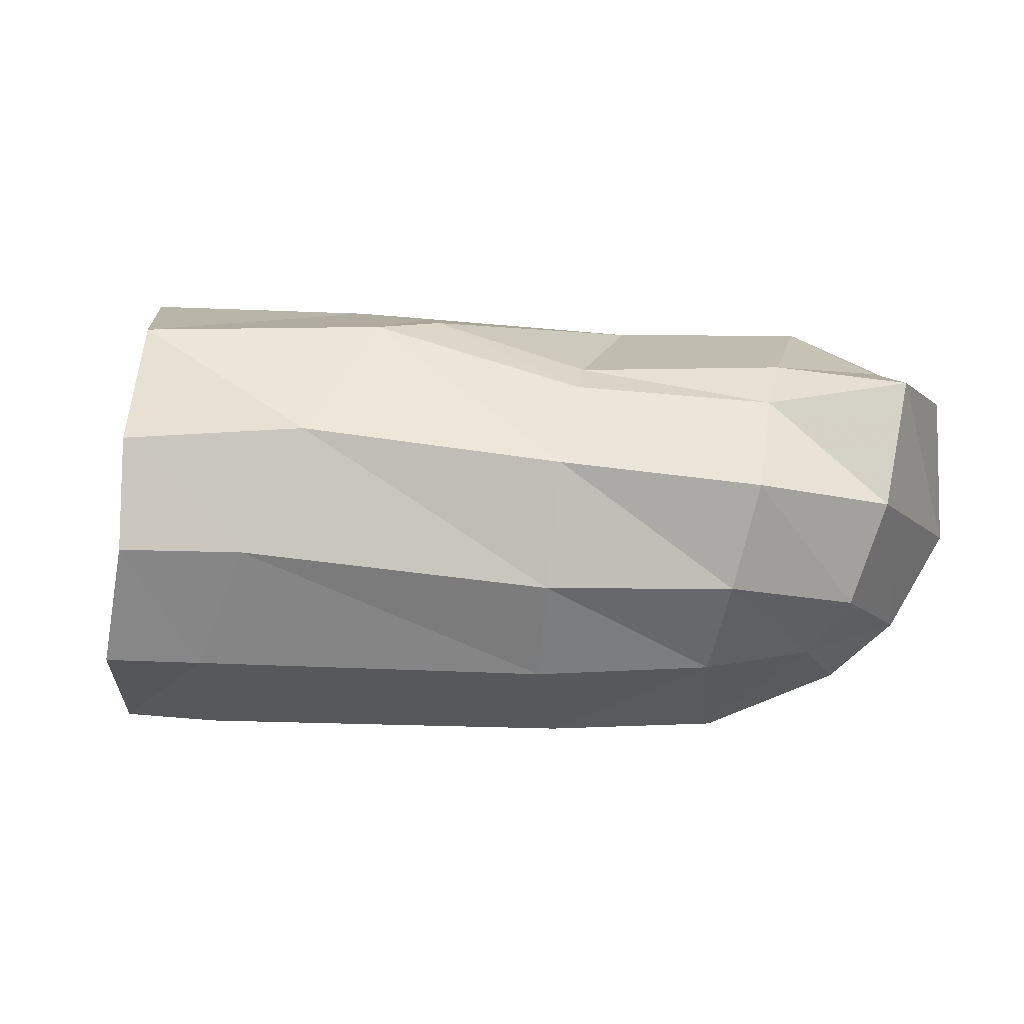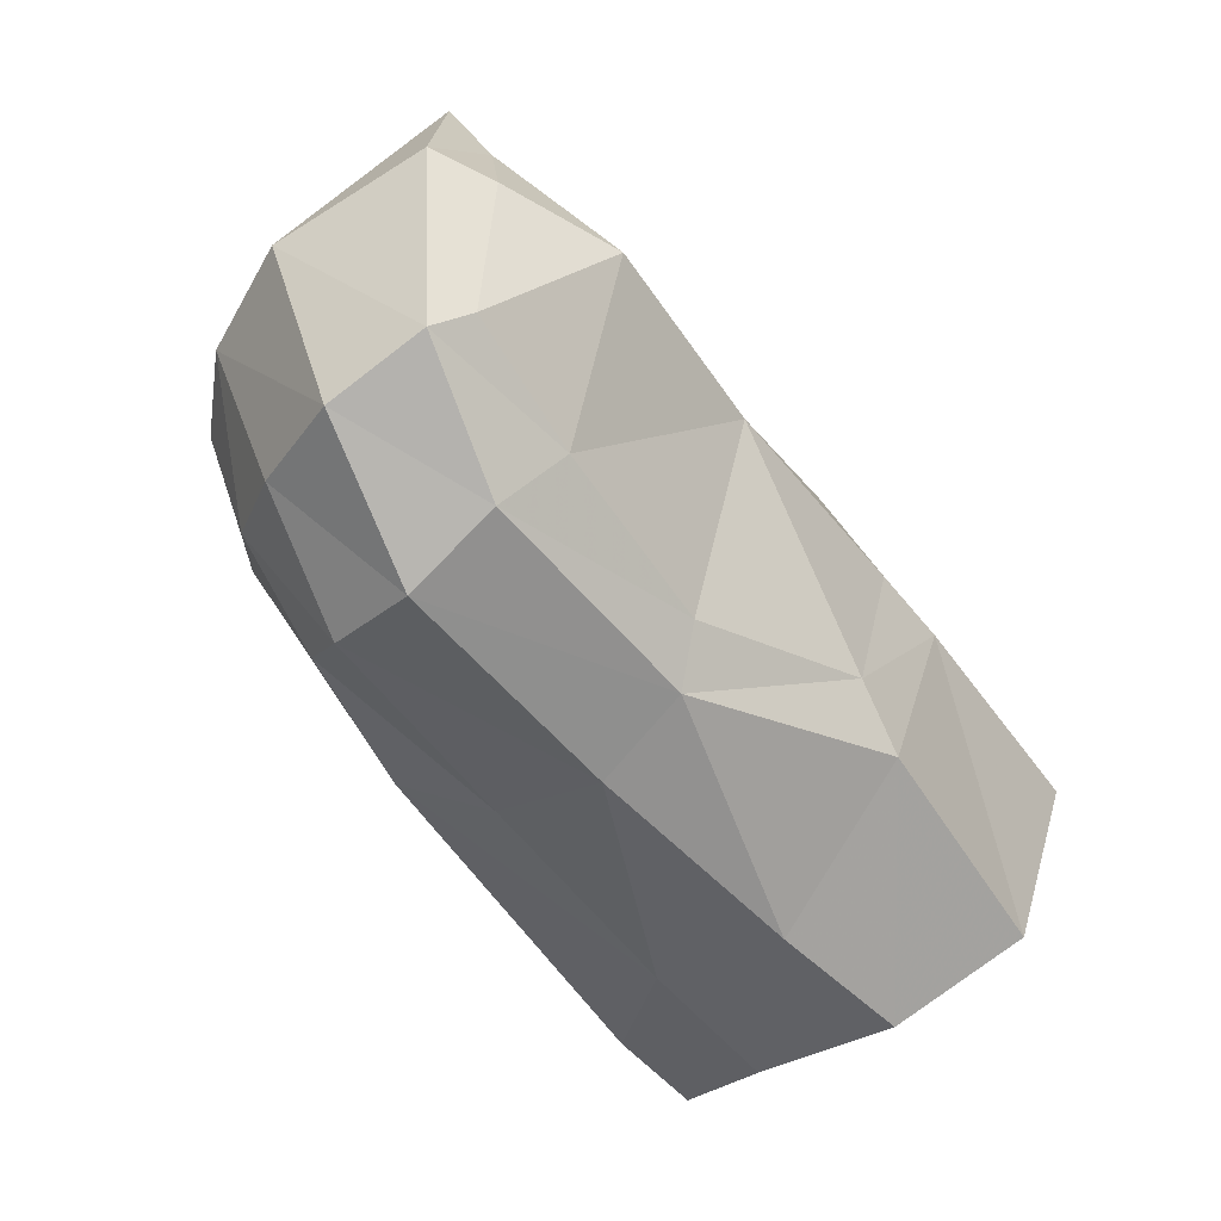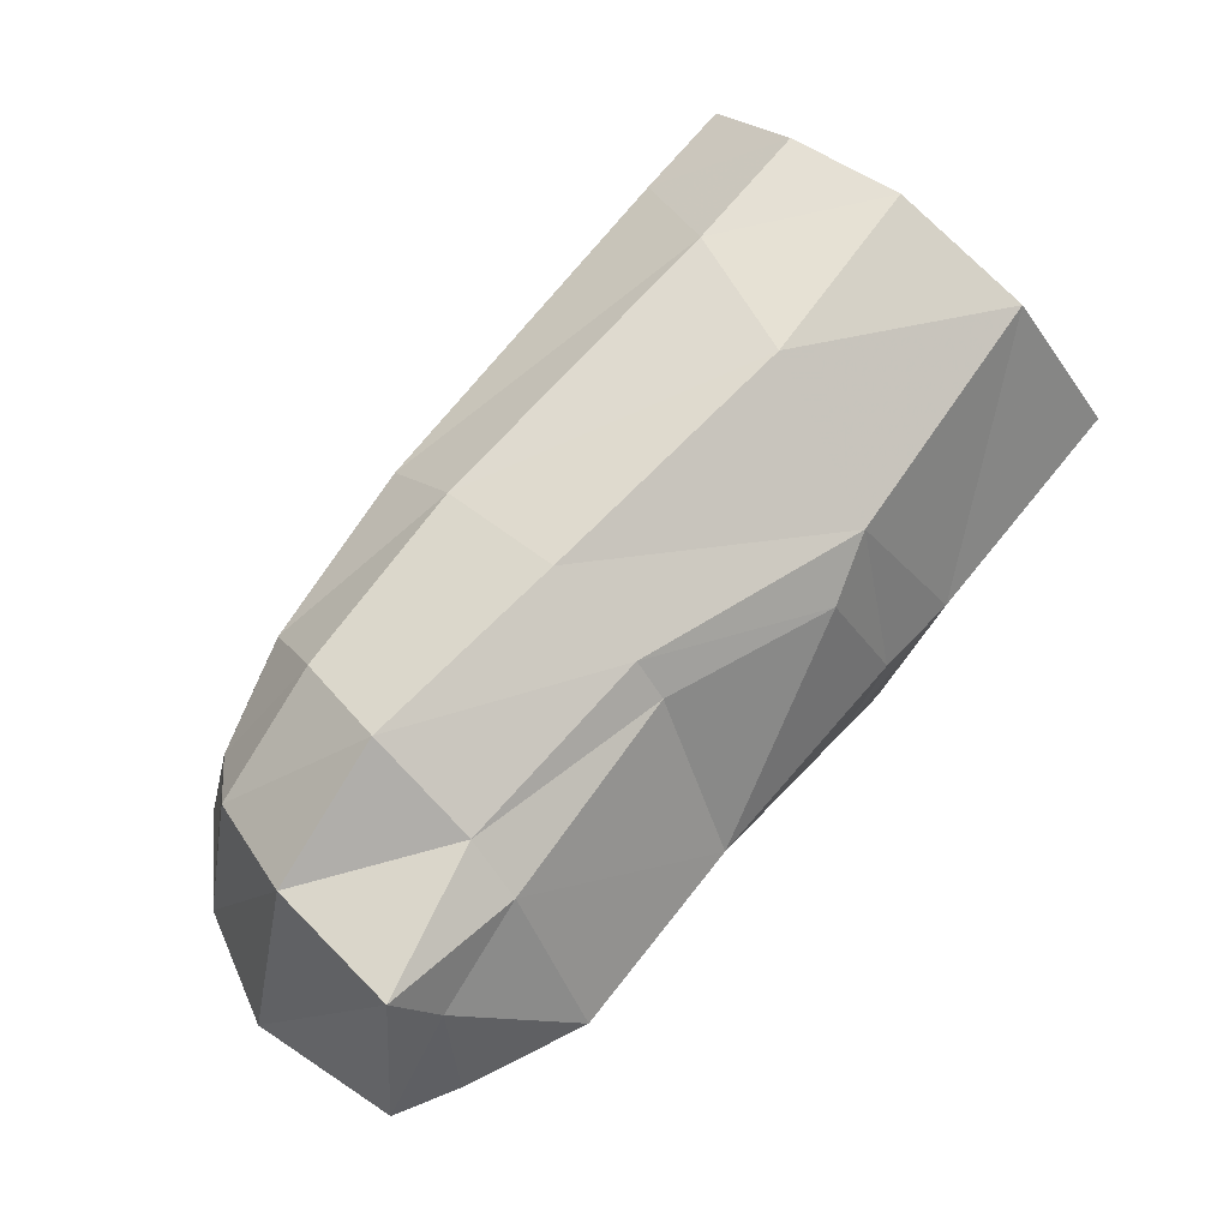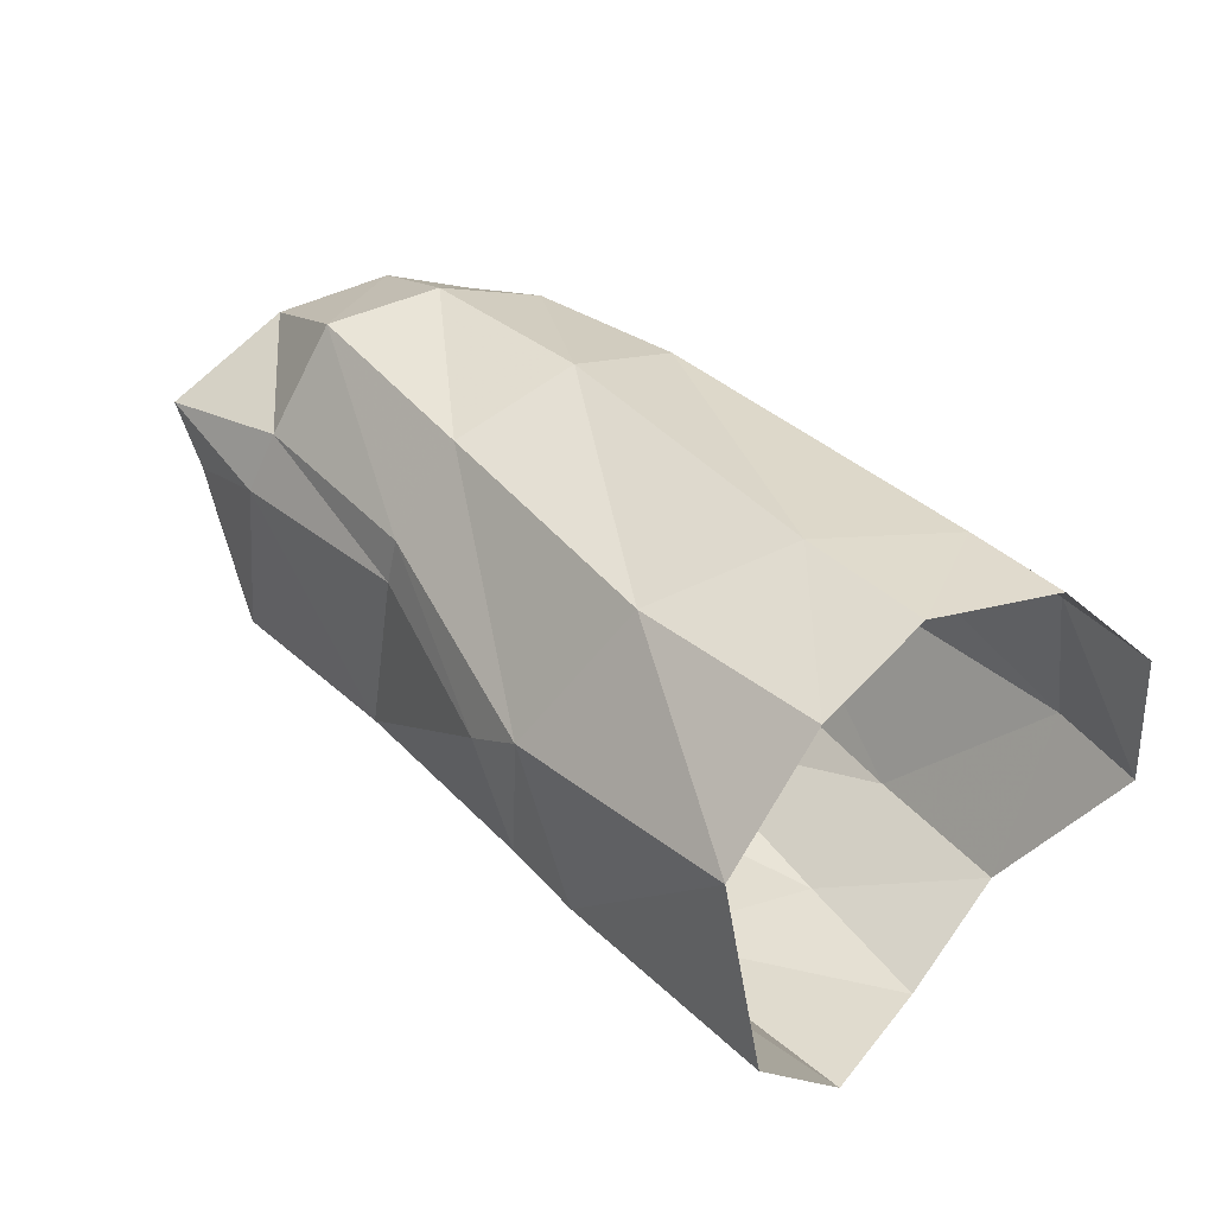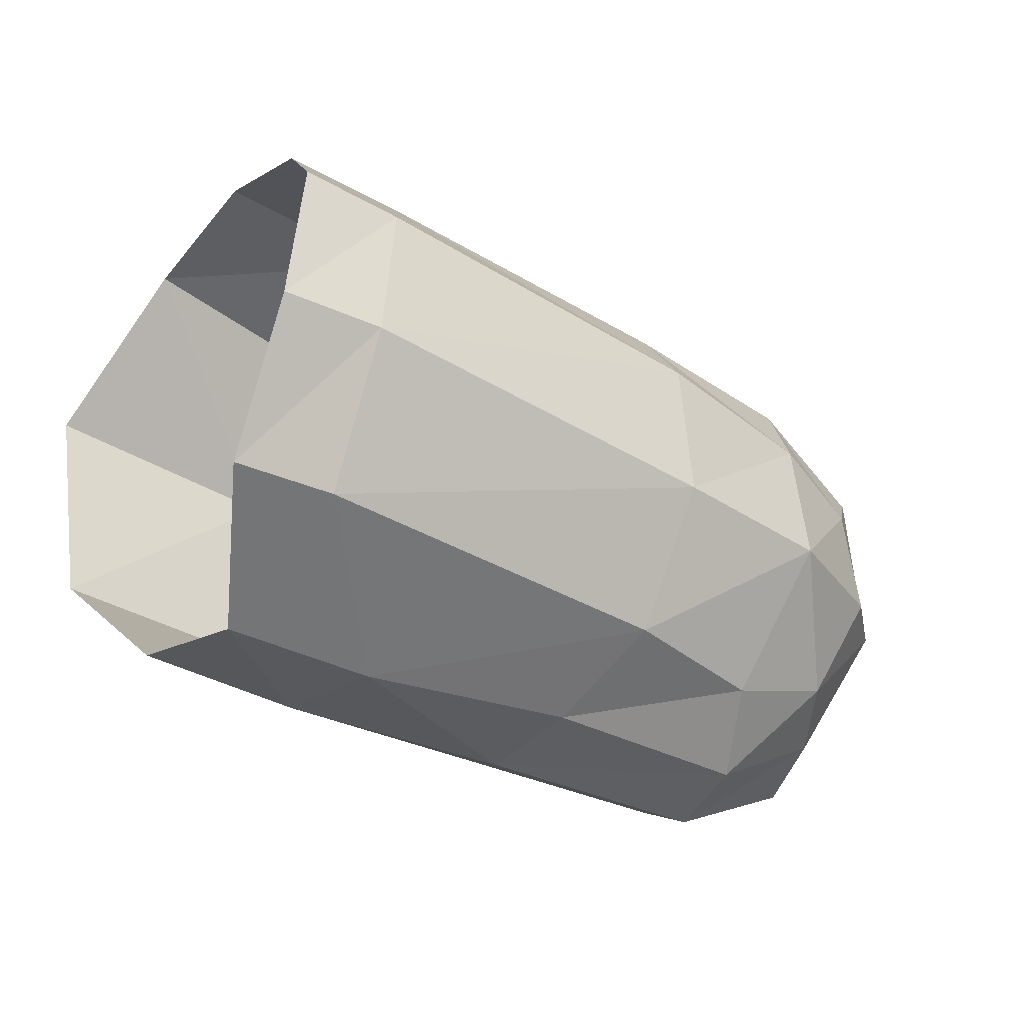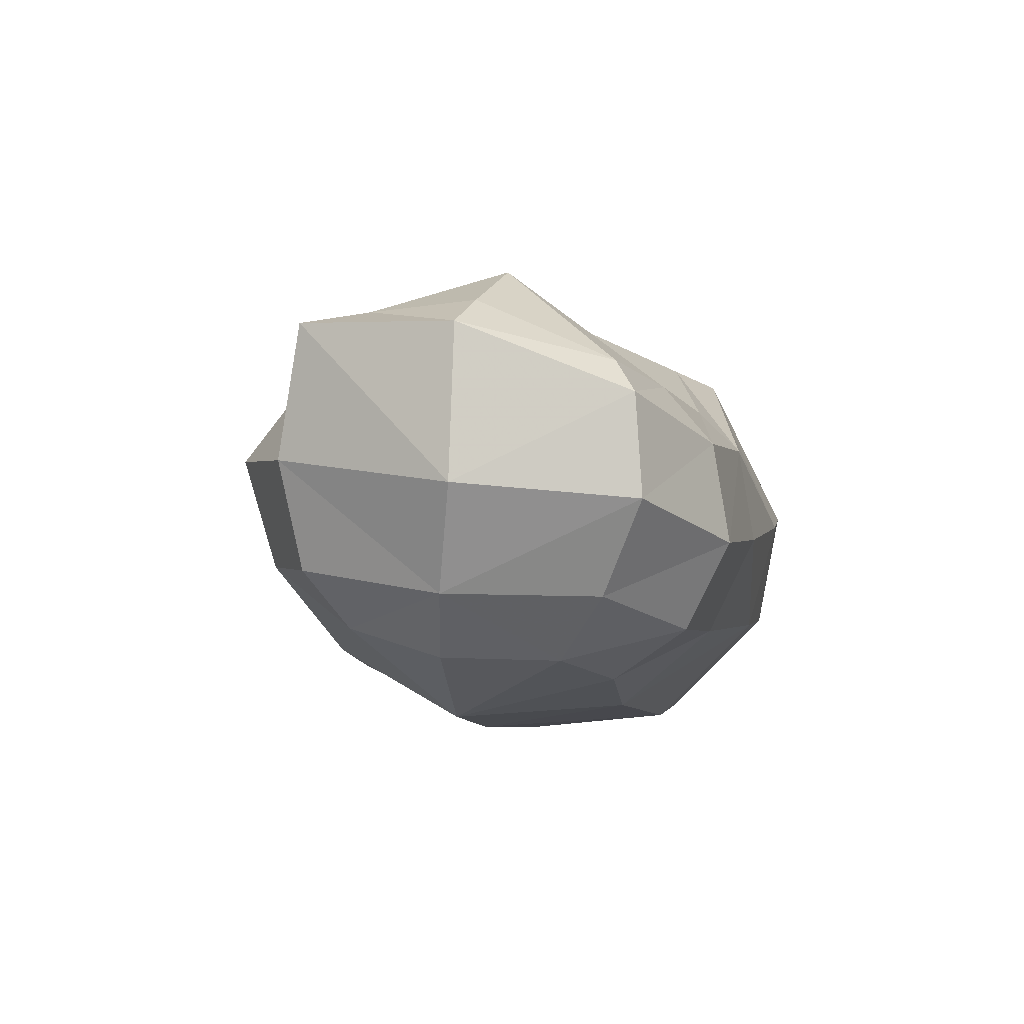
<metadata>
{"format":"obj","ext":"obj","renderer":"f3d","projection":"perspective","resolution":1024,"background":"white","views":[{"elev":-0.9,"azim":23.9,"up":"+Y"},{"elev":-73.0,"azim":123.5,"up":"+Z"},{"elev":44.2,"azim":128.8,"up":"+Z"},{"elev":62.8,"azim":-135.2,"up":"+Z"},{"elev":-6.6,"azim":-35.3,"up":"+Z"},{"elev":-6.8,"azim":117.3,"up":"+Y"}]}
</metadata>
<code>
v -0.00114 0.004541 -0.005799
v -0.000332 0.006966 -0.000657
v 0.002222 0.005664 0.003954
v 0.002766 0.002226 0.006041
v 0.0028 -0.0011 0.006281
v -0.000491 0.000806 -0.00786
v 6.9e-05 -0.002851 -0.007296
v -0.00141 -0.005814 -0.003308
v 0.003623 4e-05 -0.00925
v 0.005573 0.004647 -0.007843
v 0.02041 0.003249 -0.001433
v 0.01504 0.003751 0.000376
v 0.01479 0.004347 -0.0007
v 0.02027 0.004402 -0.002777
v 0.008762 0.005735 0.001174
v 0.01012 0.005935 -0.000274
v 0.008288 0.006447 -0.00339
v 0.01418 0.005884 -0.005585
v 0.01179 0.002722 -0.009858
v 0.01681 0.002643 -0.01081
v 0.01939 0.005796 -0.007203
v 0.007595 0.004927 -0.007337
v 0.02272 0.004261 -0.004728
v 0.02406 0.003848 -0.003315
v 0.006044 0.006671 -0.002827
v 0.008032 0.002469 0.004536
v 0.01524 0.001444 0.00219
v 0.02079 0.000752 0.000627
v 0.0237 0.000232 -0.002442
v 0.01477 -0.002215 0.00208
v 0.01979 -0.00223 0.000201
v 0.02256 -0.002672 -0.002527
v 0.01389 -0.004817 0.000694
v 0.01851 -0.004607 -0.001316
v 0.004181 -0.004528 0.004055
v 0.006361 -0.001178 0.005231
v 0.02105 -0.004185 -0.003125
v 0.02394 0.003484 -0.007997
v 0.02405 -0.000733 -0.007891
v 0.02238 0.00436 -0.007788
v 0.01069 0.001623 -0.0107
v 0.01702 0.000888 -0.01237
v 0.009935 -0.001046 -0.01086
v 0.01645 -0.001822 -0.0126
v 0.02103 0.00178 -0.0118
v 0.02059 0.002749 -0.01104
v 0.001398 -0.004457 0.004905
v -0.000371 -0.006436 0.001077
v 0.002424 -0.006605 0.000432
v 0.01281 -0.006772 -0.003001
v 0.001273 -0.006197 -0.003966
v 0.00415 -0.003277 -0.008468
v 0.01029 -0.003848 -0.009506
v 0.01152 -0.006123 -0.007088
v 0.01614 -0.004174 -0.01115
v 0.01564 -0.005501 -0.008681
v 0.01746 -0.006568 -0.004544
v 0.01996 -0.003481 -0.01034
v 0.02084 -0.001034 -0.0119
v 0.02271 -0.003468 -0.006892
v 0.01902 -0.005111 -0.008627
v 0.02099 -0.005048 -0.005962
f 9 6 10
f 10 6 1
f 14 13 11
f 11 13 12
f 13 16 12
f 12 16 15
f 13 18 16
f 16 18 17
f 21 20 18
f 18 20 19
f 19 22 18
f 18 22 17
f 21 18 14
f 14 18 13
f 11 24 14
f 14 24 23
f 25 15 17
f 17 15 16
f 2 3 25
f 25 3 15
f 15 3 26
f 26 3 4
f 12 15 27
f 27 15 26
f 11 12 28
f 28 12 27
f 17 22 25
f 25 22 10
f 2 25 1
f 1 25 10
f 24 11 29
f 29 11 28
f 30 31 27
f 27 31 28
f 31 32 28
f 28 32 29
f 33 34 30
f 30 34 31
f 30 36 33
f 33 36 35
f 32 31 37
f 37 31 34
f 27 26 30
f 30 26 36
f 5 36 4
f 4 36 26
f 29 39 24
f 24 39 38
f 24 38 23
f 23 38 40
f 10 22 41
f 41 22 19
f 20 42 19
f 19 42 41
f 43 9 41
f 41 9 10
f 42 44 41
f 41 44 43
f 42 20 45
f 45 20 46
f 40 38 46
f 46 38 45
f 47 48 35
f 35 48 49
f 35 49 33
f 33 49 50
f 51 49 8
f 8 49 48
f 36 5 35
f 35 5 47
f 52 51 7
f 7 51 8
f 6 9 7
f 7 9 52
f 9 43 52
f 52 43 53
f 53 54 52
f 52 54 51
f 55 56 53
f 53 56 54
f 54 50 51
f 51 50 49
f 50 54 57
f 57 54 56
f 44 55 43
f 43 55 53
f 55 44 58
f 58 44 59
f 62 61 60
f 60 61 58
f 56 55 61
f 61 55 58
f 58 59 60
f 60 59 39
f 38 39 45
f 45 39 59
f 44 42 59
f 59 42 45
f 57 34 50
f 50 34 33
f 62 37 57
f 57 37 34
f 62 57 61
f 61 57 56
f 32 37 60
f 60 37 62
f 39 29 60
f 60 29 32
f 40 21 23
f 23 21 14
f 20 21 46
f 46 21 40

</code>
